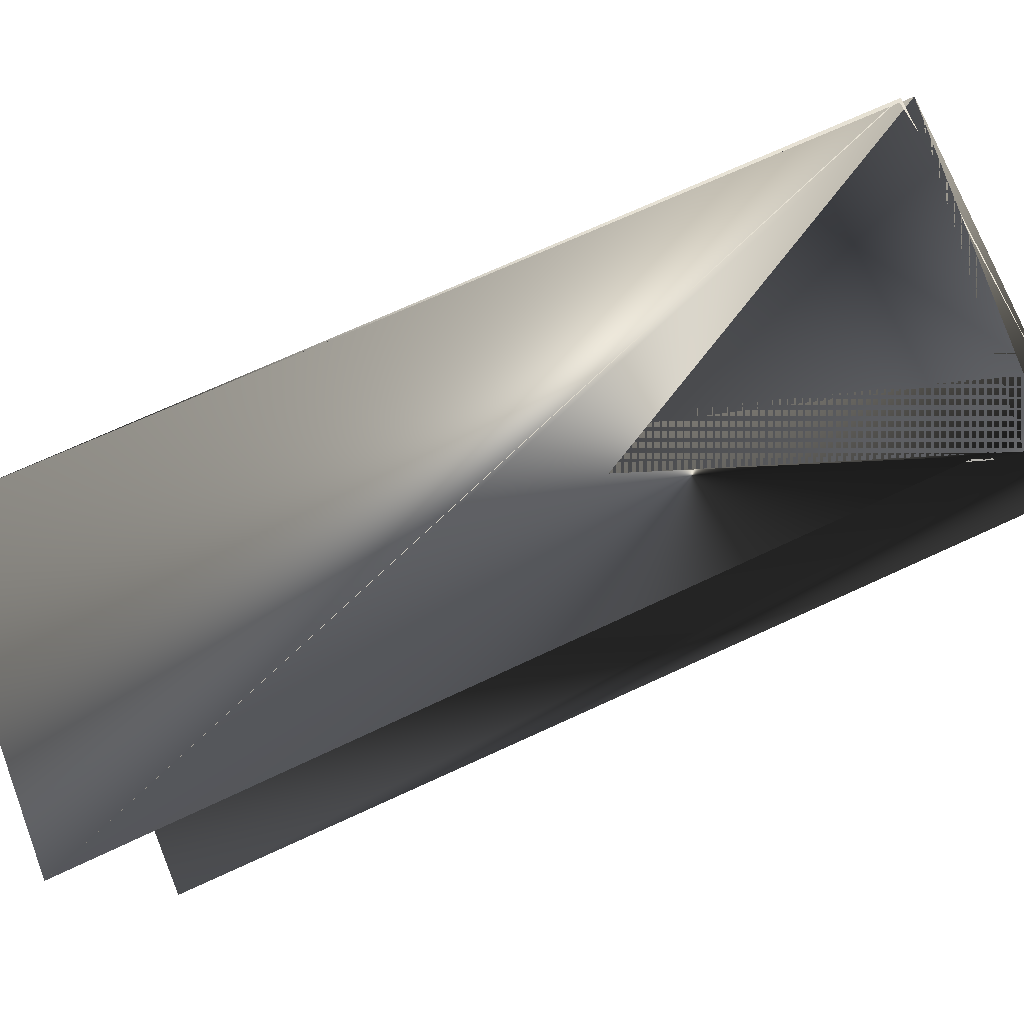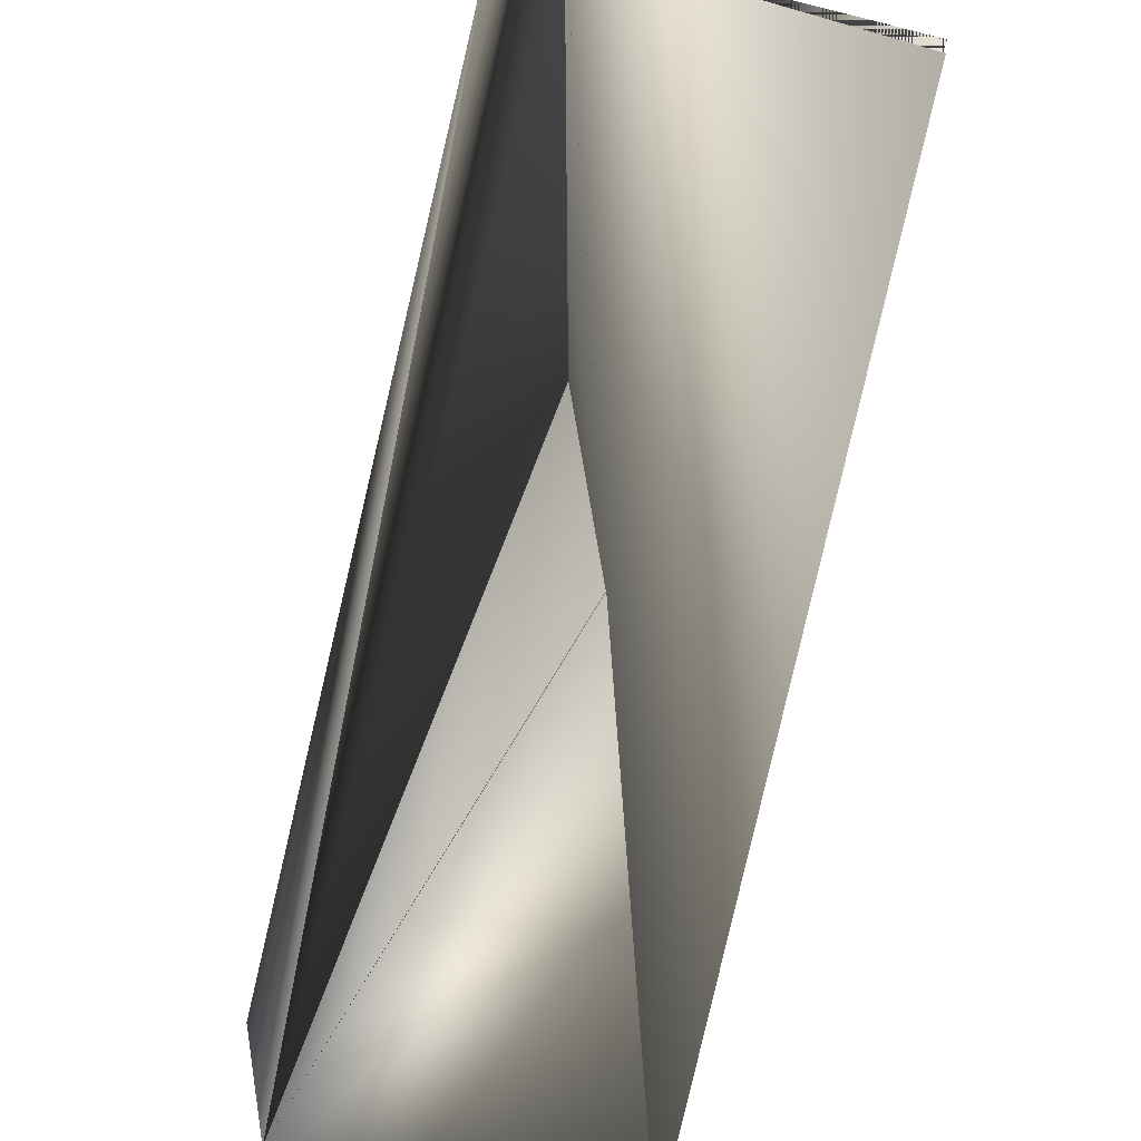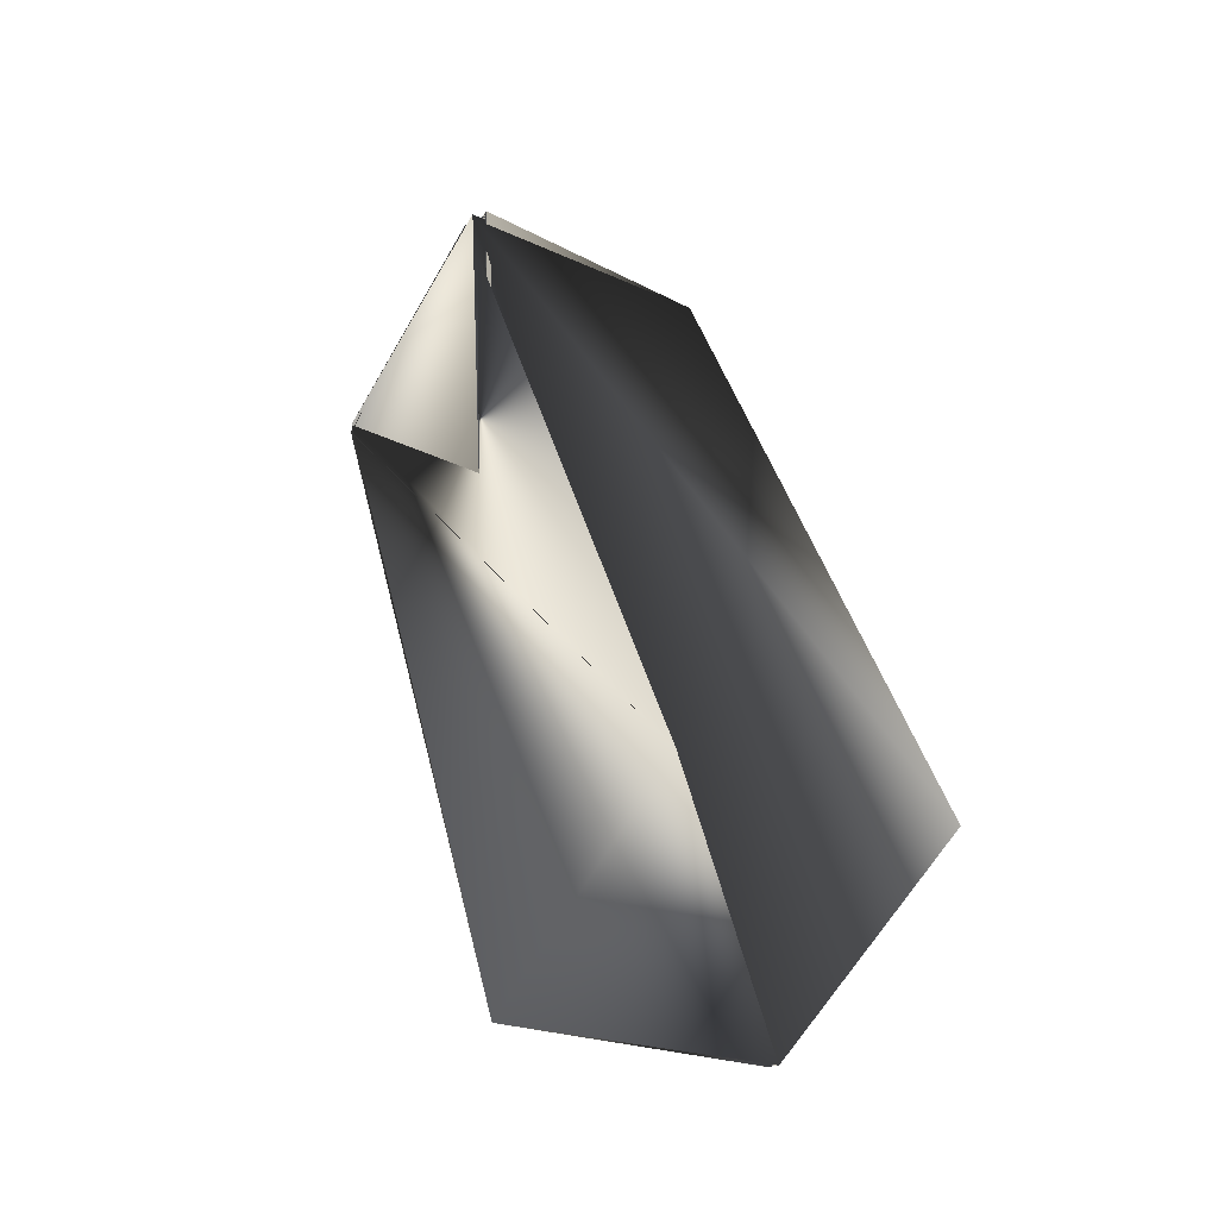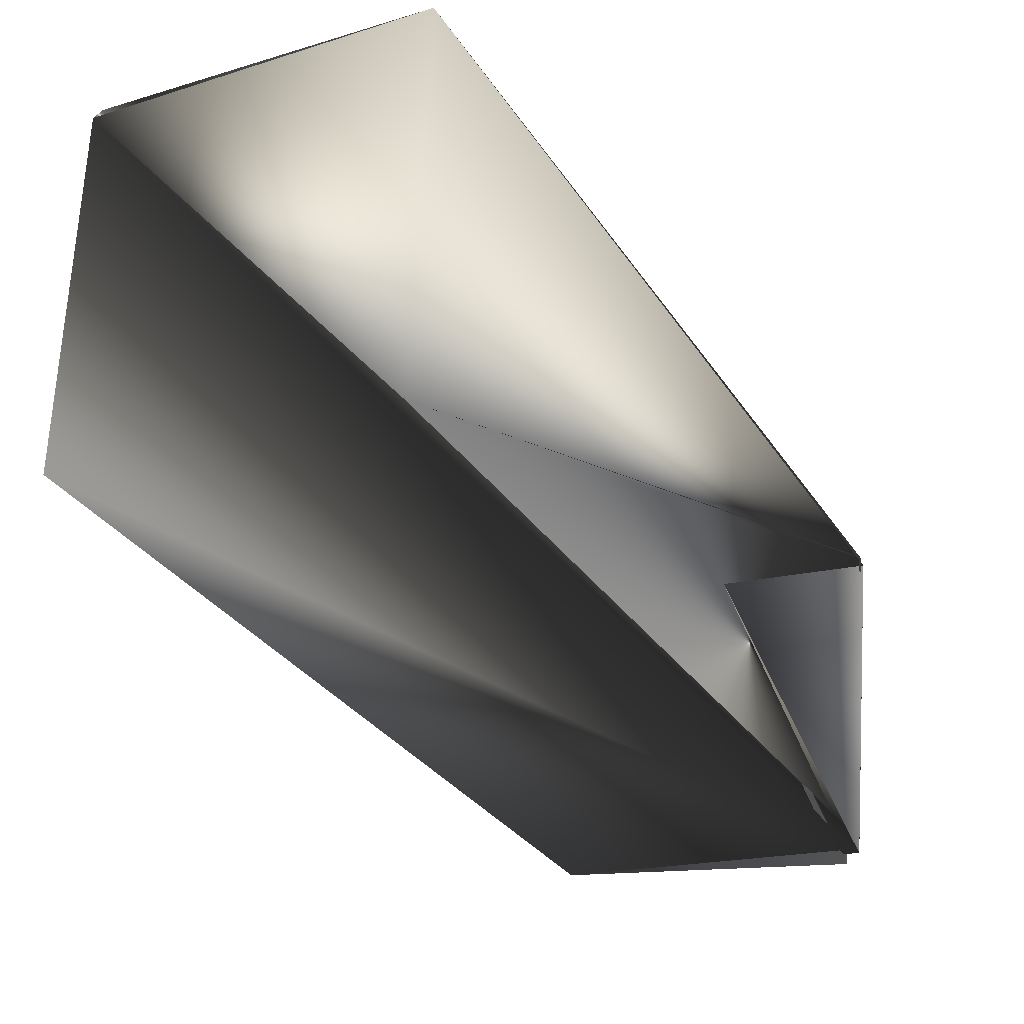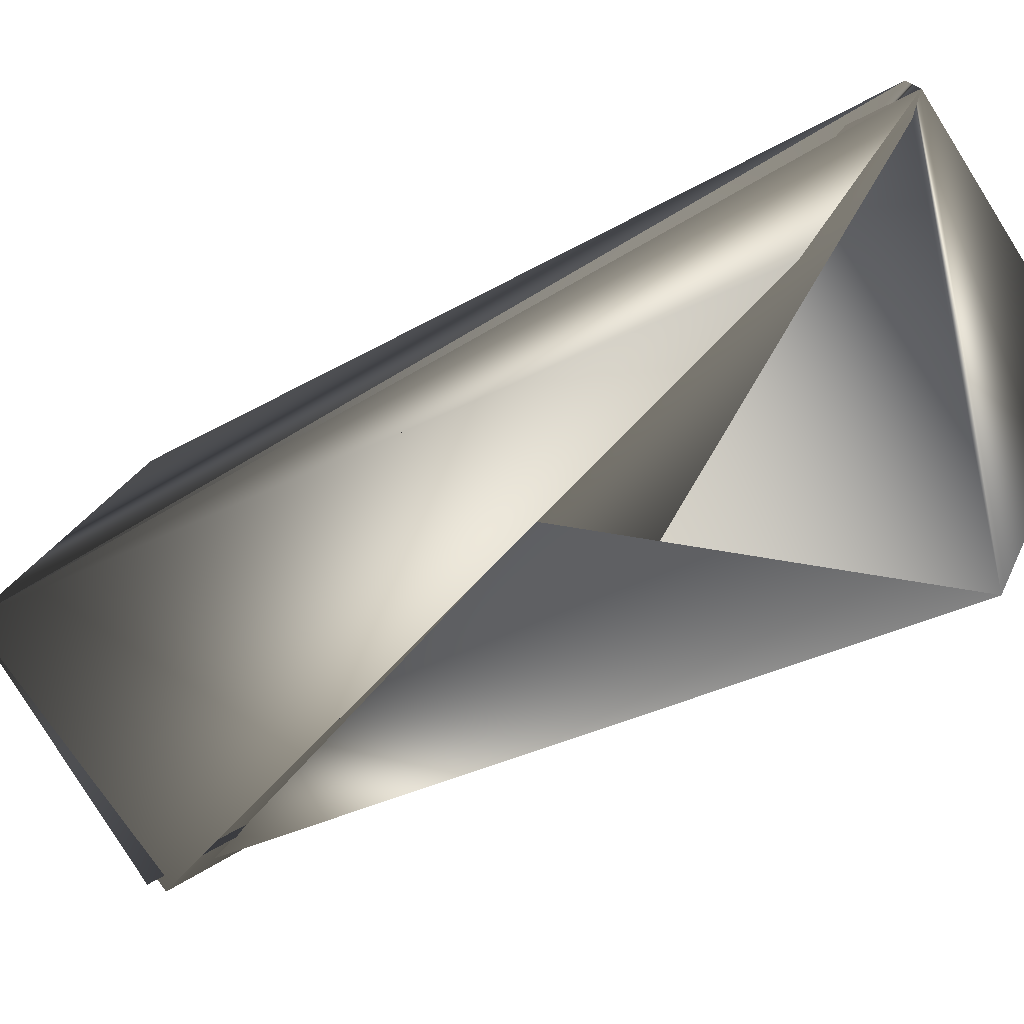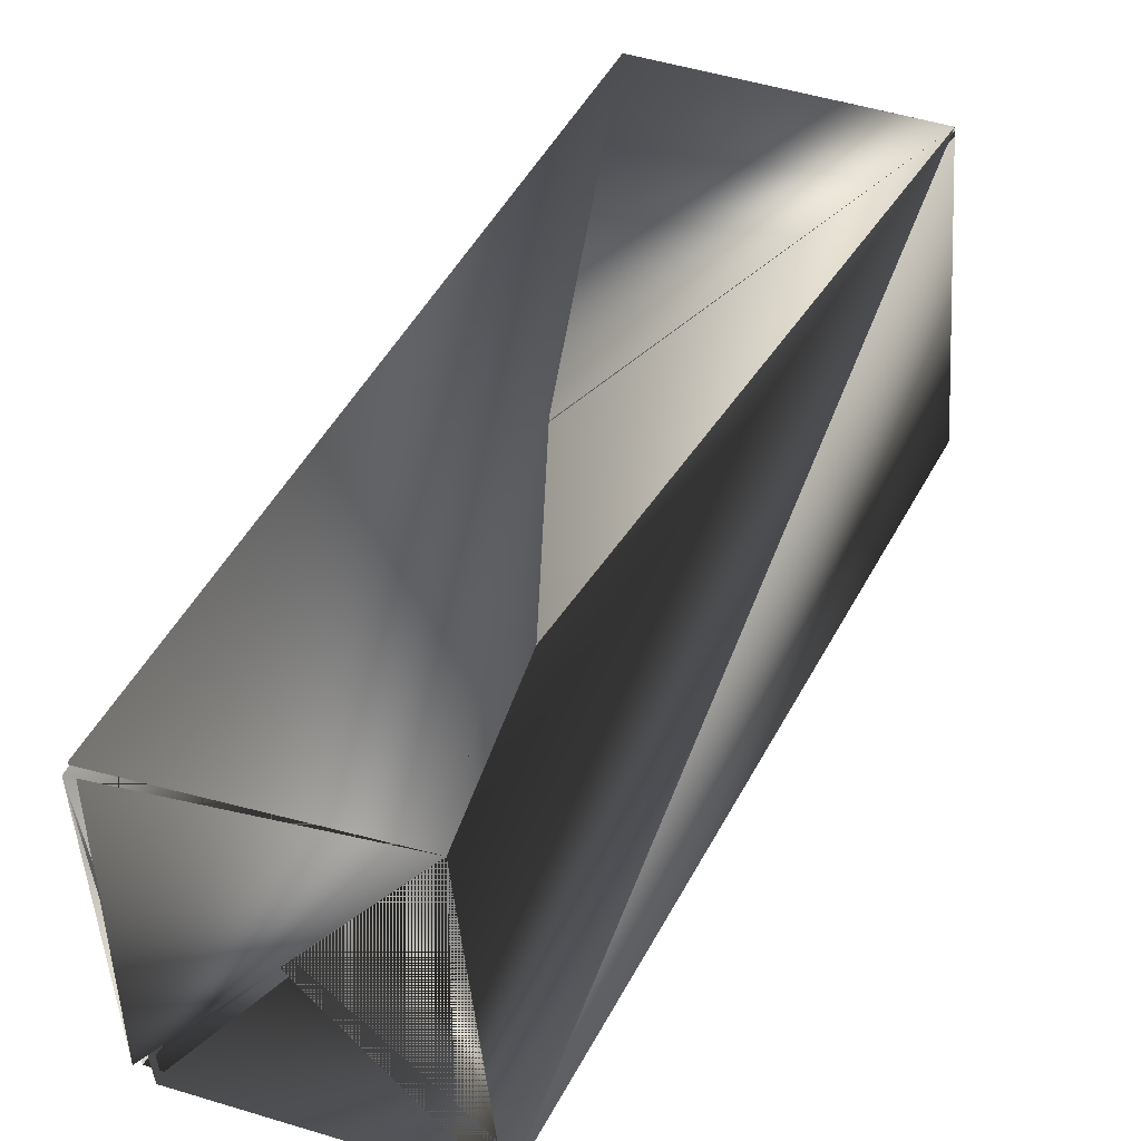
<metadata>
{"format":"obj","ext":"obj","renderer":"f3d","projection":"perspective","resolution":1024,"background":"white","views":[{"elev":-22.0,"azim":-79.0,"up":"+Y"},{"elev":79.4,"azim":-174.3,"up":"+Y"},{"elev":-36.5,"azim":-19.9,"up":"+Z"},{"elev":-49.3,"azim":-160.4,"up":"+Y"},{"elev":-57.5,"azim":118.5,"up":"+Y"},{"elev":61.8,"azim":18.0,"up":"+Y"}]}
</metadata>
<code>
v 0.008209 -0.1051 0.6759
v -0.02825 -0.01808 0.9282
v -0.008224 -0.01939 0.6435
v -0.04918 0.06761 0.8959
v -0.1152 -0.04414 0.9187
v -0.1107 -0.04414 0.9219
v -0.09514 -0.02923 0.6372
v -0.1316 0.04155 0.8928
v -0.1316 0.04155 0.8896
v -0.1152 -0.03603 0.9219
v -0.03275 -0.01808 0.9282
v -0.008224 -0.01128 0.6467
v -0.07871 -0.123 0.6696
f 1 2 3
f 1 2 4
f 1 3 5
f 1 4 2
f 1 5 2
f 6 7 4
f 6 7 8
f 6 2 7
f 6 4 2
f 6 8 7
f 9 4 7
f 9 10 4
f 9 7 3
f 9 2 4
f 9 3 10
f 9 4 2
f 11 2 12
f 11 5 7
f 11 7 2
f 11 2 5
f 11 12 2
f 2 5 12
f 12 13 9
f 12 3 13
f 12 5 3
f 4 10 3
f 4 9 13
f 4 2 9
f 4 13 10
f 4 3 5
f 4 5 2
f 4 7 8
f 4 2 7
f 4 8 7
f 5 7 8
f 5 8 7
f 10 12 4
f 10 13 8
f 10 8 12
f 7 9 4
f 7 2 9
f 7 9 12
f 7 2 9
f 7 12 8
f 7 13 3
f 7 3 2
f 7 8 13
f 7 5 3
f 9 2 4
f 9 2 12
f 9 2 12
f 2 4 12

</code>
